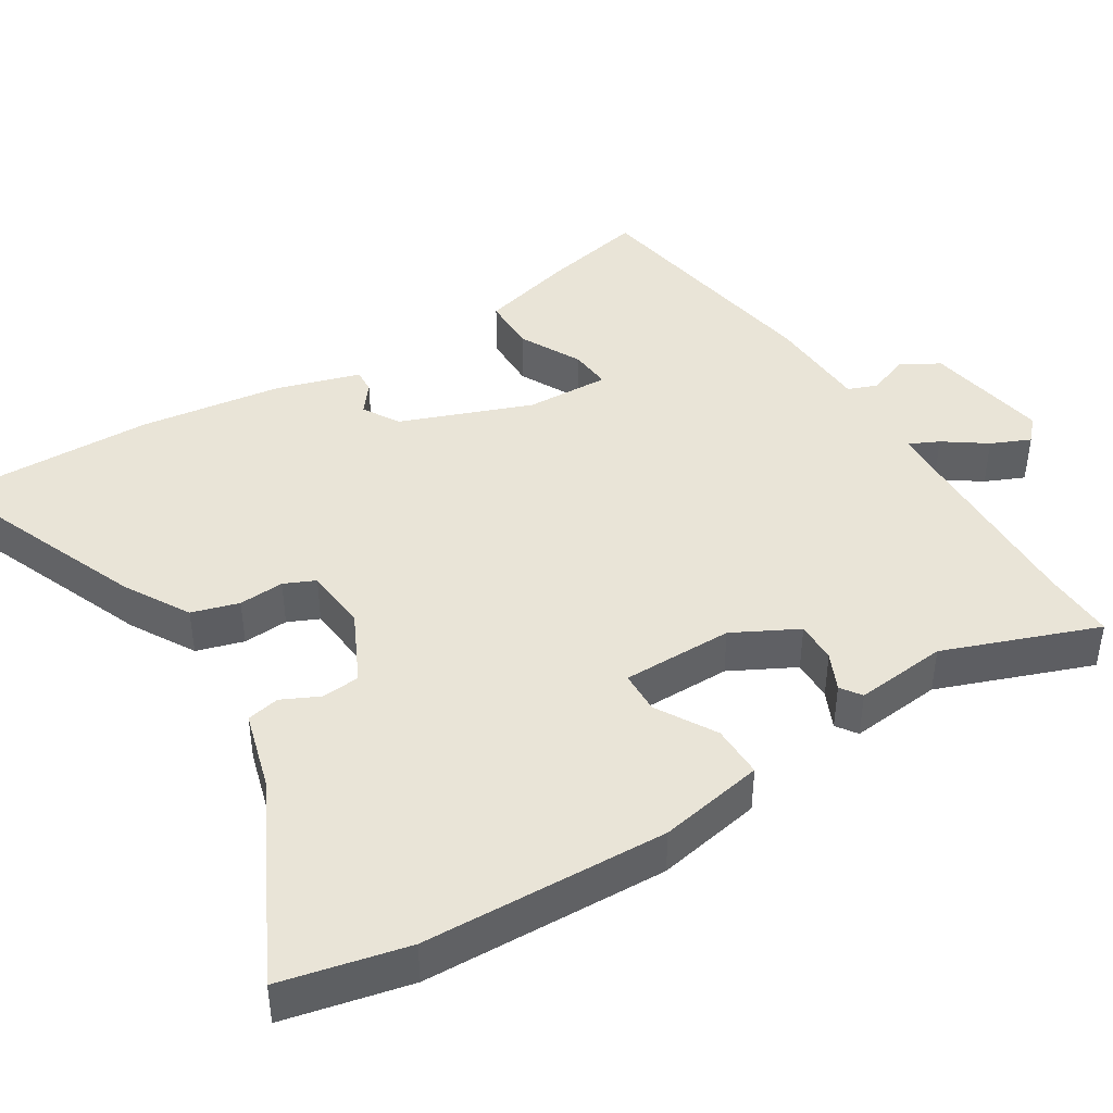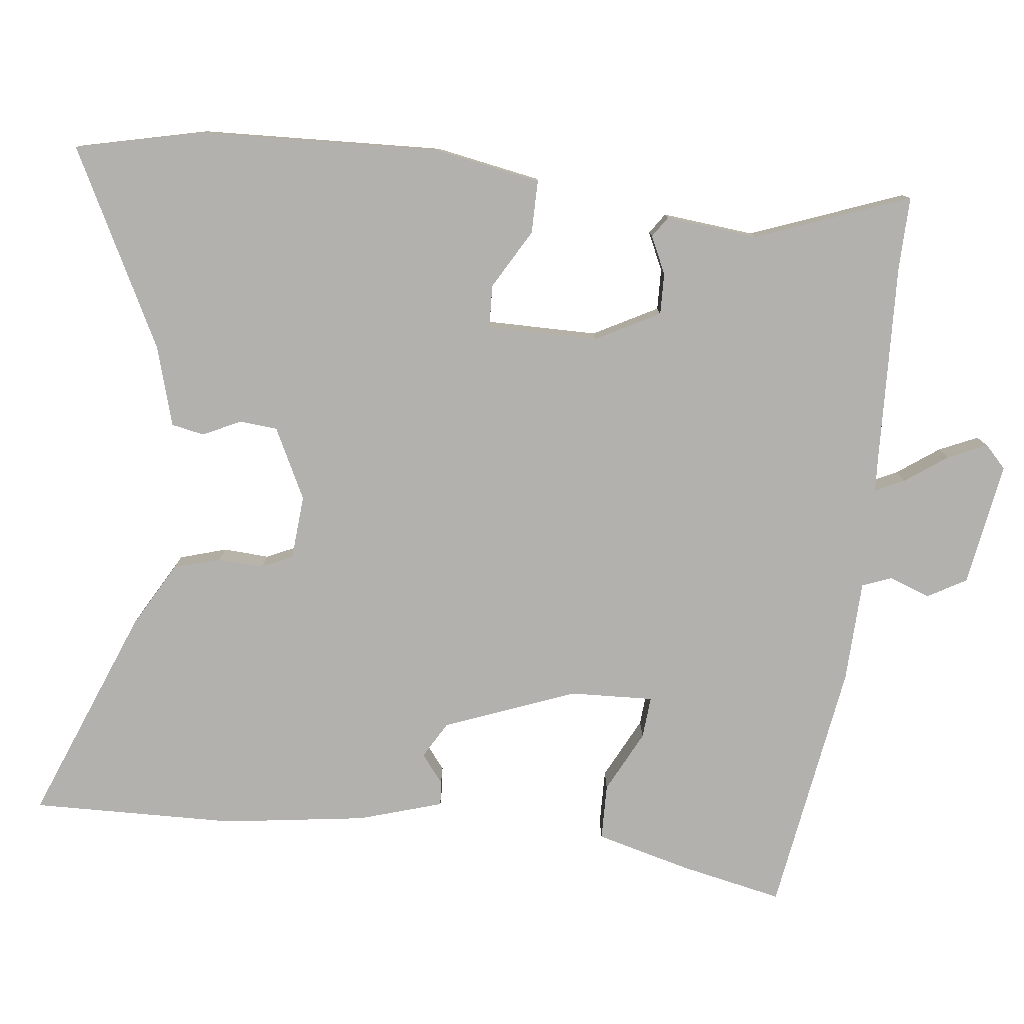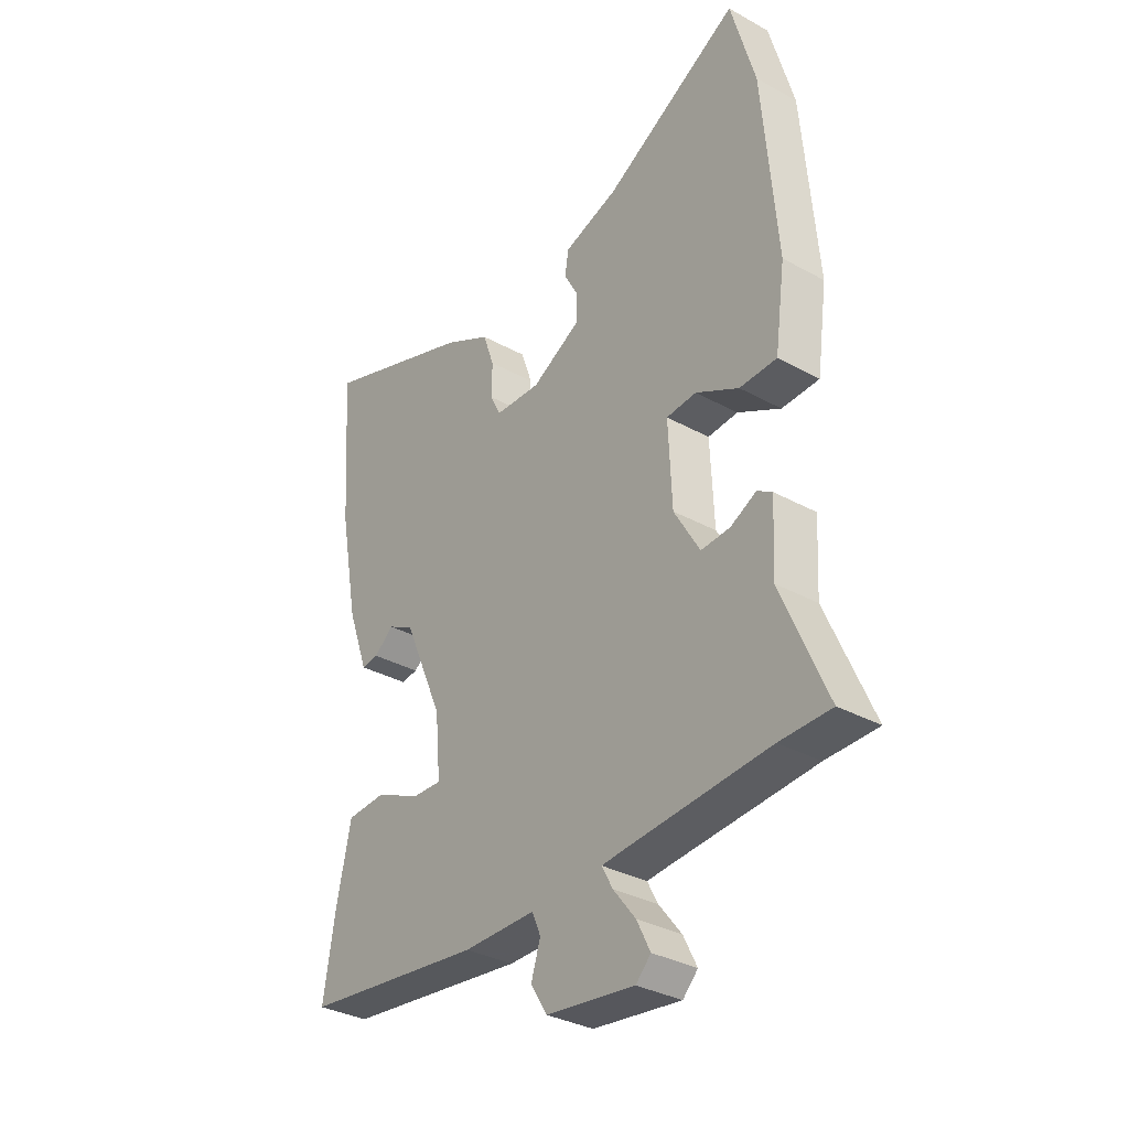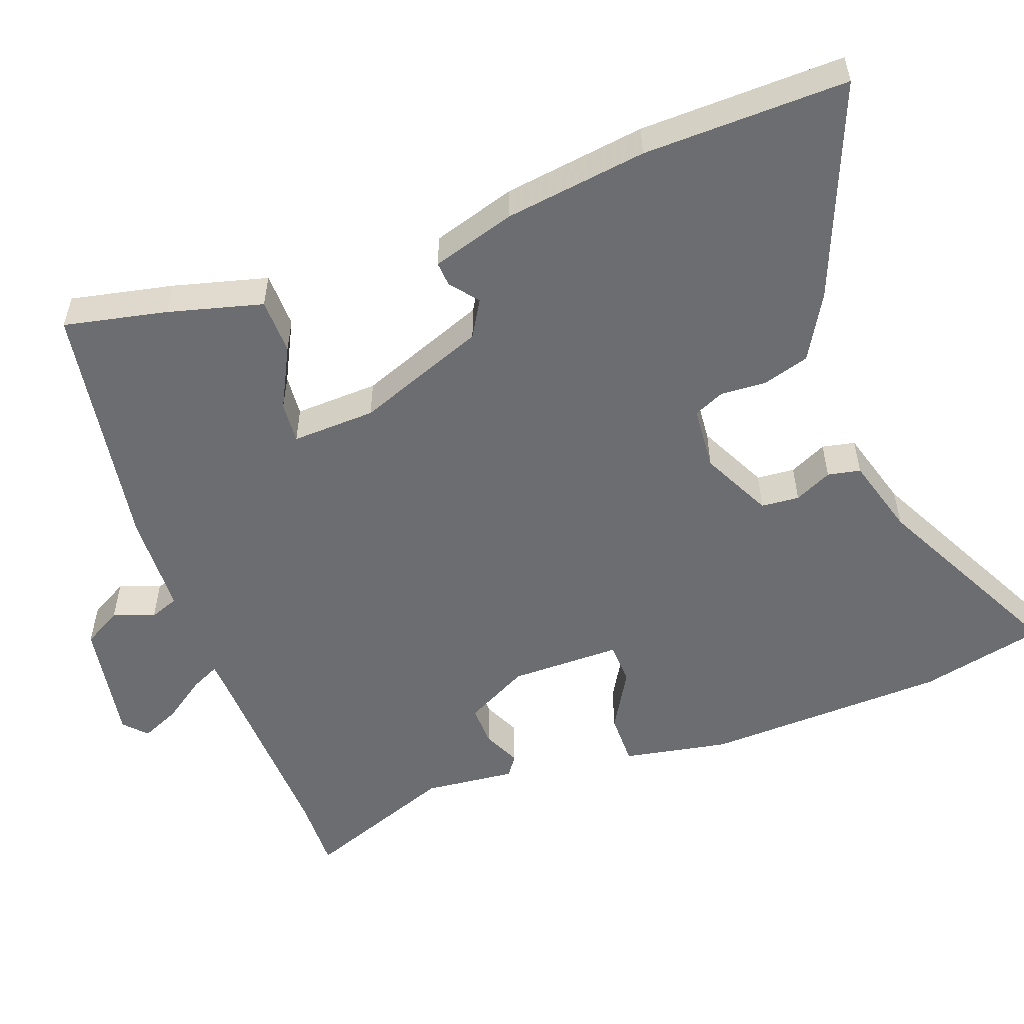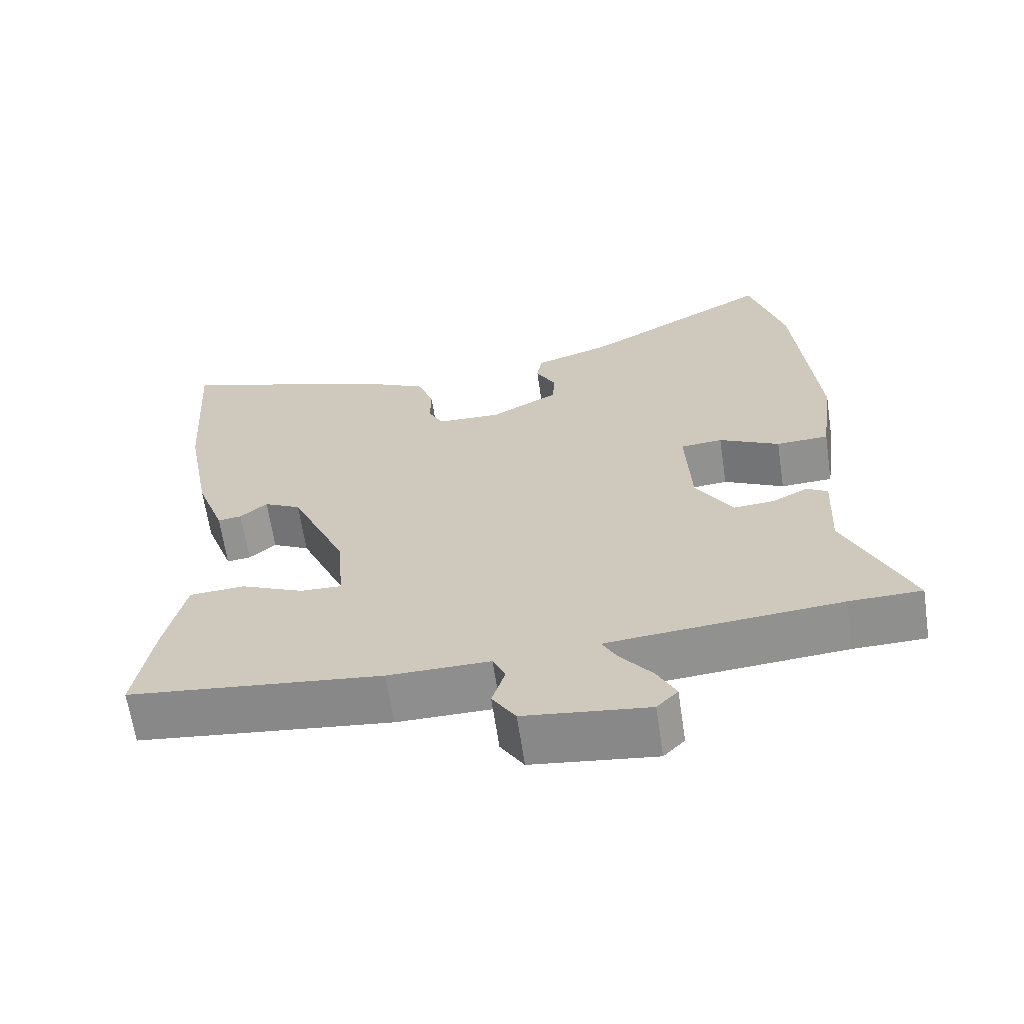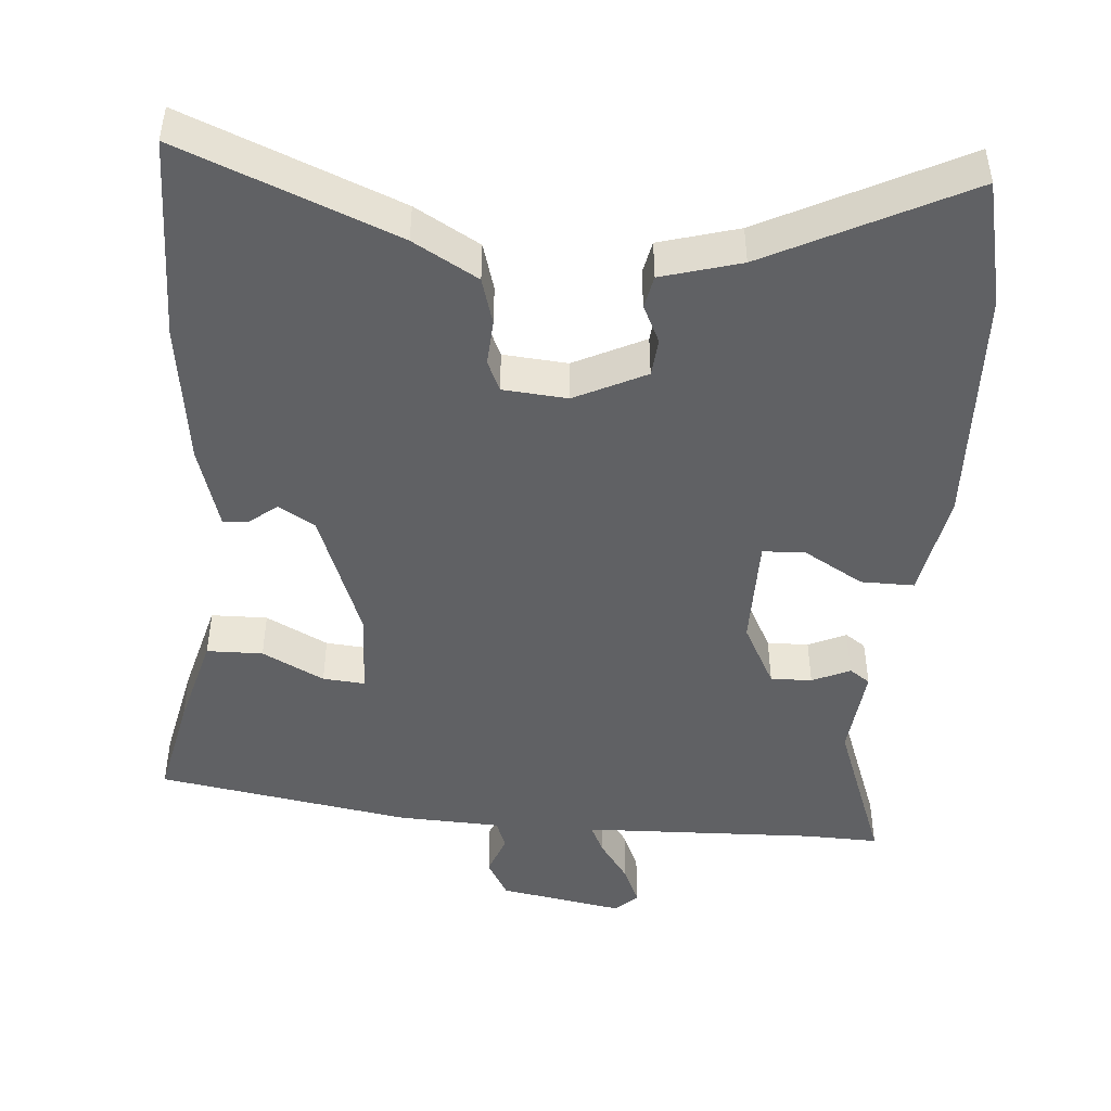
<metadata>
{"format":"obj","ext":"obj","renderer":"f3d","projection":"perspective","resolution":1024,"background":"white","views":[{"elev":43.0,"azim":55.3,"up":"+Y"},{"elev":-79.2,"azim":80.9,"up":"+Y"},{"elev":-33.2,"azim":52.8,"up":"+Z"},{"elev":-54.0,"azim":-72.5,"up":"+Y"},{"elev":-64.9,"azim":8.5,"up":"+Z"},{"elev":-46.9,"azim":-7.4,"up":"+Y"}]}
</metadata>
<code>
v 0.454 0.07 0.666
v 0.501 0.07 0.497
v 0.529 0.07 0.166
v 0.509 0.07 0.021
v 0.437 0.07 0.018
v 0.354 0.07 0.061
v 0.296 0.07 0.056
v 0.303 0.07 -0.095
v 0.353 0.07 -0.18
v 0.409 0.07 -0.176
v 0.459 0.07 -0.15
v 0.488 0.07 -0.168
v 0.481 0.07 -0.294
v 0.569 0.07 -0.499
v 0.47 0.07 -0.501
v 0.191 0.07 -0.524
v 0.151 0.07 -0.528
v 0.172 0.07 -0.567
v 0.215 0.07 -0.622
v 0.241 0.07 -0.674
v 0.212 0.07 -0.704
v 0.042 0.07 -0.683
v 0.01 0.07 -0.632
v 0.028 0.07 -0.575
v 0.011 0.07 -0.536
v -0.128 0.07 -0.537
v -0.475 0.07 -0.497
v -0.452 0.07 -0.356
v -0.424 0.07 -0.226
v -0.348 0.07 -0.221
v -0.262 0.07 -0.26
v -0.205 0.07 -0.262
v -0.215 0.07 -0.148
v -0.291 0.07 0.026
v -0.342 0.07 0.053
v -0.379 0.07 0.021
v -0.412 0.07 0.017
v -0.452 0.07 0.129
v -0.488 0.07 0.322
v -0.507 0.07 0.6
v -0.21 0.07 0.497
v -0.12 0.07 0.451
v -0.098 0.07 0.388
v -0.099 0.07 0.326
v -0.078 0.07 0.285
v 0.01 0.07 0.282
v 0.104 0.07 0.334
v 0.106 0.07 0.386
v 0.079 0.07 0.436
v 0.086 0.07 0.481
v 0.192 0.07 0.517
v 0.454 0 0.666
v 0.501 0 0.497
v 0.529 0 0.166
v 0.509 0 0.021
v 0.437 0 0.018
v 0.354 0 0.061
v 0.296 0 0.056
v 0.303 0 -0.095
v 0.353 0 -0.18
v 0.409 0 -0.176
v 0.459 0 -0.15
v 0.488 0 -0.168
v 0.481 0 -0.294
v 0.569 0 -0.499
v 0.47 0 -0.501
v 0.191 0 -0.524
v 0.151 0 -0.528
v 0.172 0 -0.567
v 0.215 0 -0.622
v 0.241 0 -0.674
v 0.212 0 -0.704
v 0.042 0 -0.683
v 0.01 0 -0.632
v 0.028 0 -0.575
v 0.011 0 -0.536
v -0.128 0 -0.537
v -0.475 0 -0.497
v -0.452 0 -0.356
v -0.424 0 -0.226
v -0.348 0 -0.221
v -0.262 0 -0.26
v -0.205 0 -0.262
v -0.215 0 -0.148
v -0.291 0 0.026
v -0.342 0 0.053
v -0.379 0 0.021
v -0.412 0 0.017
v -0.452 0 0.129
v -0.488 0 0.322
v -0.507 0 0.6
v -0.21 0 0.497
v -0.12 0 0.451
v -0.098 0 0.388
v -0.099 0 0.326
v -0.078 0 0.285
v 0.01 0 0.282
v 0.104 0 0.334
v 0.106 0 0.386
v 0.079 0 0.436
v 0.086 0 0.481
v 0.192 0 0.517
f 48 49 50 51
f 47 48 51 1
f 41 42 43 44
f 41 44 45
f 40 41 45
f 39 40 45
f 38 39 45
f 35 36 37 38
f 34 35 38 45
f 33 34 45 46
f 28 29 30 31
f 28 31 32
f 25 26 27 28
f 25 28 32
f 21 22 23 24
f 21 24 25
f 18 19 20 21
f 17 18 21 25
f 16 17 25 32
f 13 14 15
f 13 15 16 32
f 10 11 12 13
f 9 10 13 32
f 3 4 5 6
f 3 6 7
f 47 1 2 3
f 47 3 7
f 46 47 7 8
f 32 33 46
f 8 9 32 46
f 102 101 100 99
f 52 102 99 98
f 95 94 93 92
f 96 95 92
f 96 92 91
f 96 91 90
f 96 90 89
f 89 88 87 86
f 96 89 86 85
f 97 96 85 84
f 82 81 80 79
f 83 82 79
f 79 78 77 76
f 83 79 76
f 75 74 73 72
f 76 75 72
f 72 71 70 69
f 76 72 69 68
f 83 76 68 67
f 66 65 64
f 83 67 66 64
f 64 63 62 61
f 83 64 61 60
f 57 56 55 54
f 58 57 54
f 54 53 52 98
f 58 54 98
f 59 58 98 97
f 97 84 83
f 97 83 60 59
f 1 52 53 2
f 2 53 54 3
f 3 54 55 4
f 4 55 56 5
f 5 56 57 6
f 6 57 58 7
f 7 58 59 8
f 8 59 60 9
f 9 60 61 10
f 10 61 62 11
f 11 62 63 12
f 12 63 64 13
f 13 64 65 14
f 14 65 66 15
f 15 66 67 16
f 16 67 68 17
f 17 68 69 18
f 18 69 70 19
f 19 70 71 20
f 20 71 72 21
f 21 72 73 22
f 22 73 74 23
f 23 74 75 24
f 24 75 76 25
f 25 76 77 26
f 26 77 78 27
f 27 78 79 28
f 28 79 80 29
f 29 80 81 30
f 30 81 82 31
f 31 82 83 32
f 32 83 84 33
f 33 84 85 34
f 34 85 86 35
f 35 86 87 36
f 36 87 88 37
f 37 88 89 38
f 38 89 90 39
f 39 90 91 40
f 40 91 92 41
f 41 92 93 42
f 42 93 94 43
f 43 94 95 44
f 44 95 96 45
f 45 96 97 46
f 46 97 98 47
f 47 98 99 48
f 48 99 100 49
f 49 100 101 50
f 50 101 102 51
f 51 102 52 1

</code>
